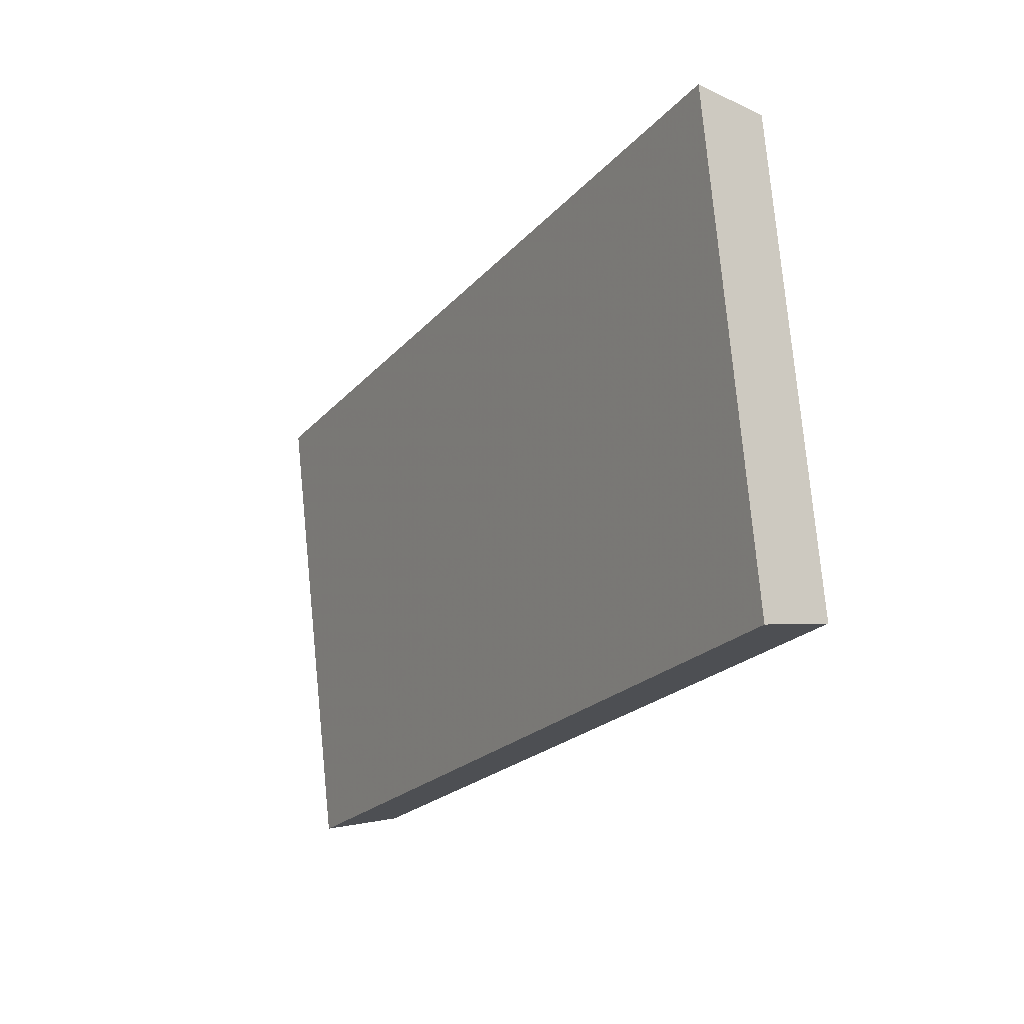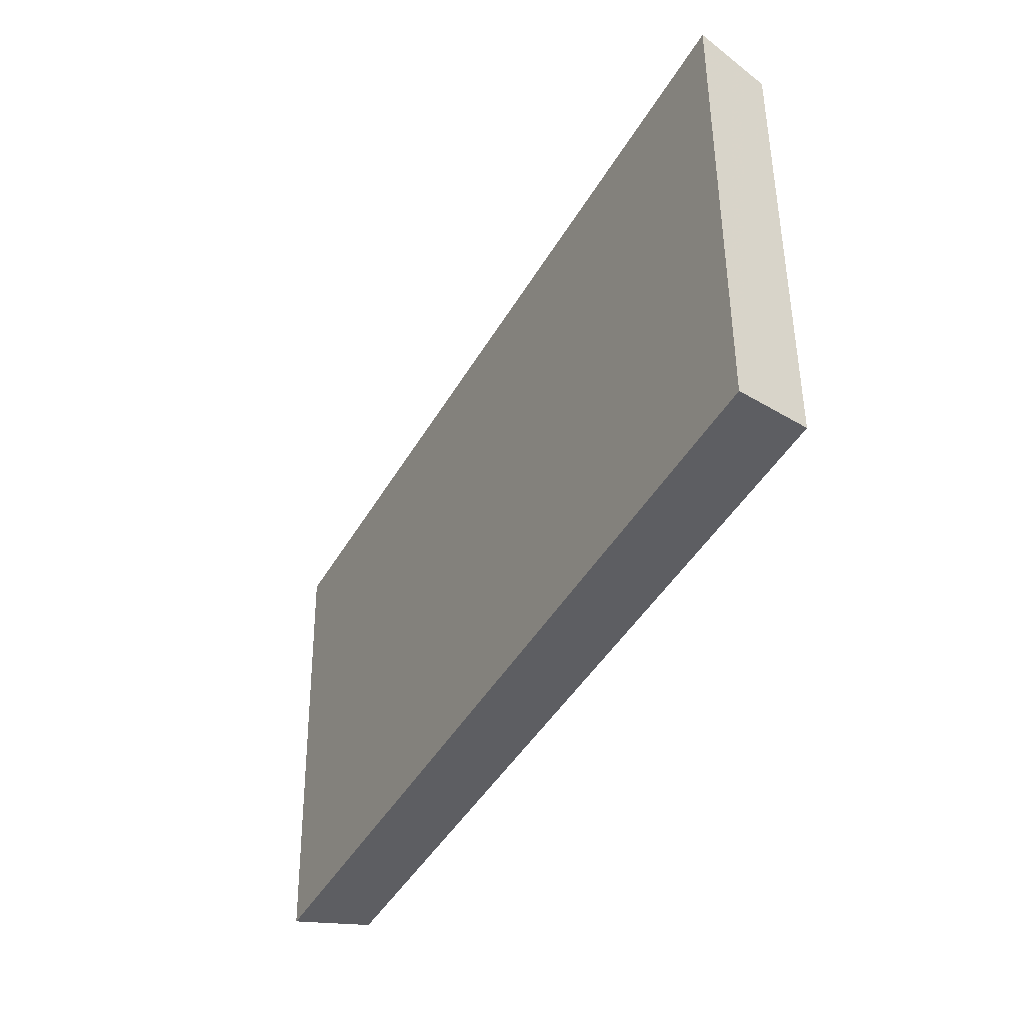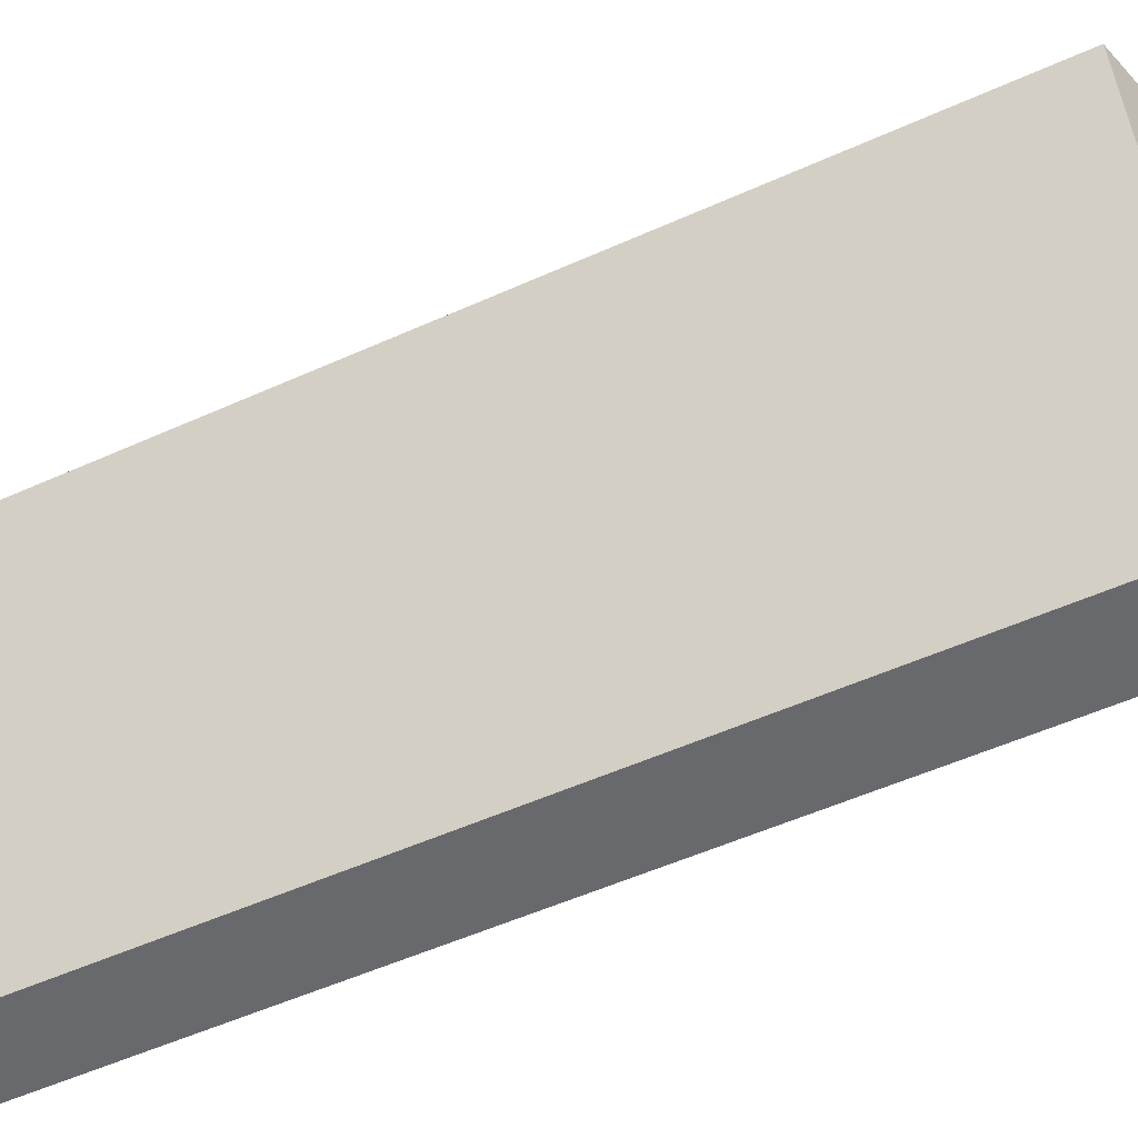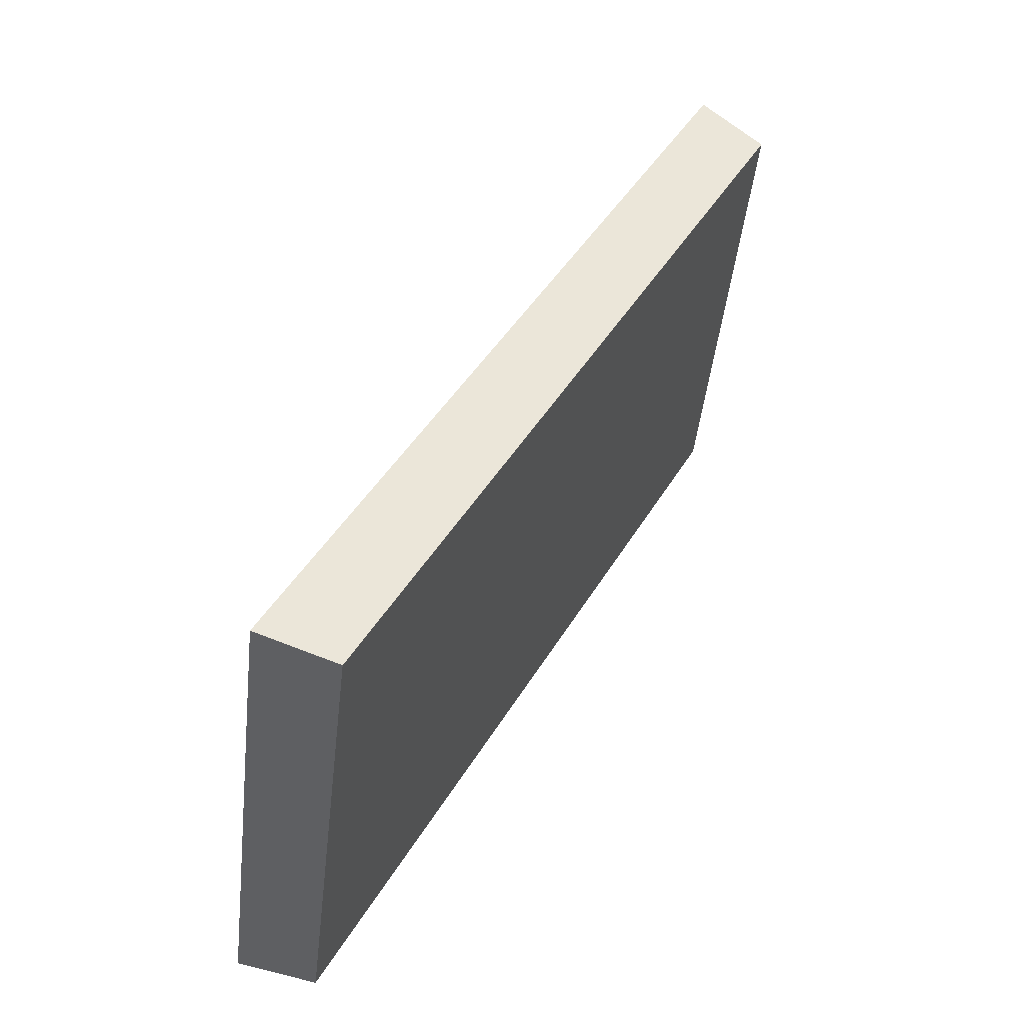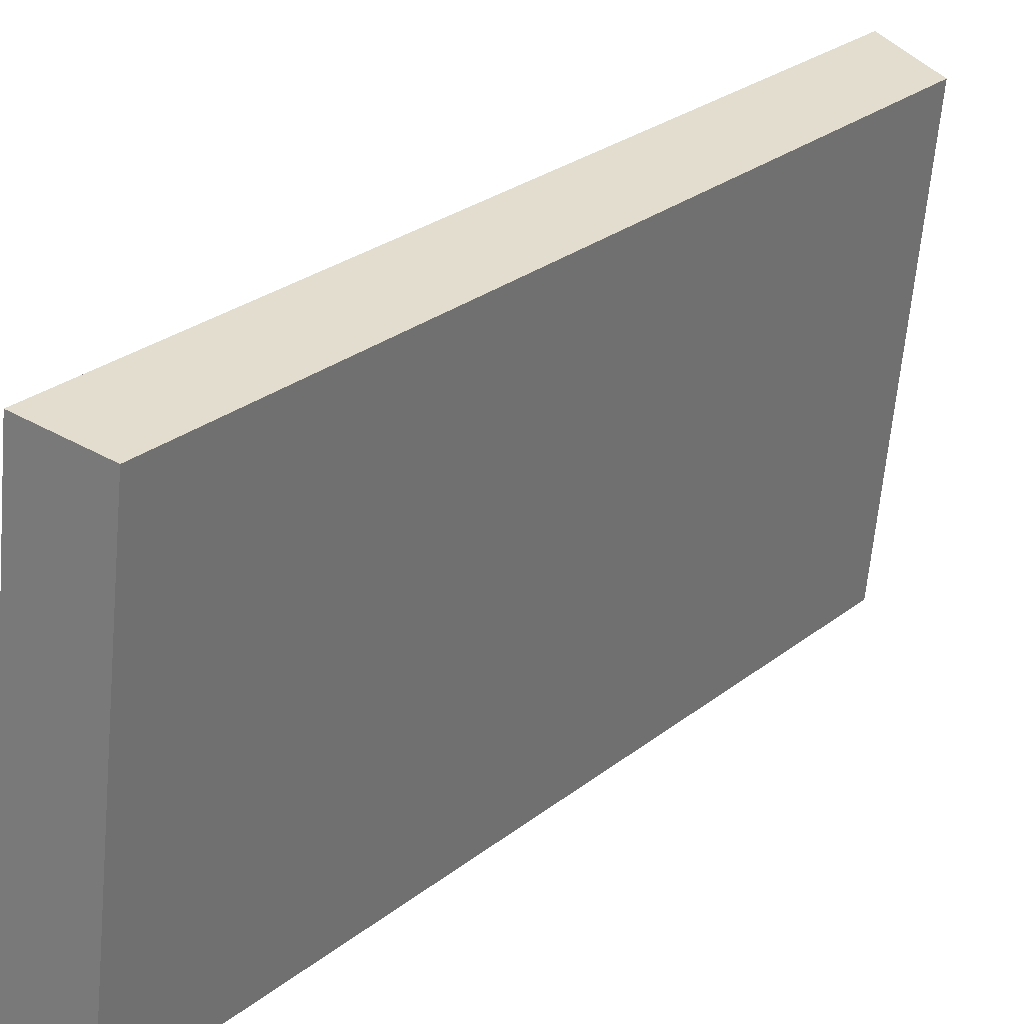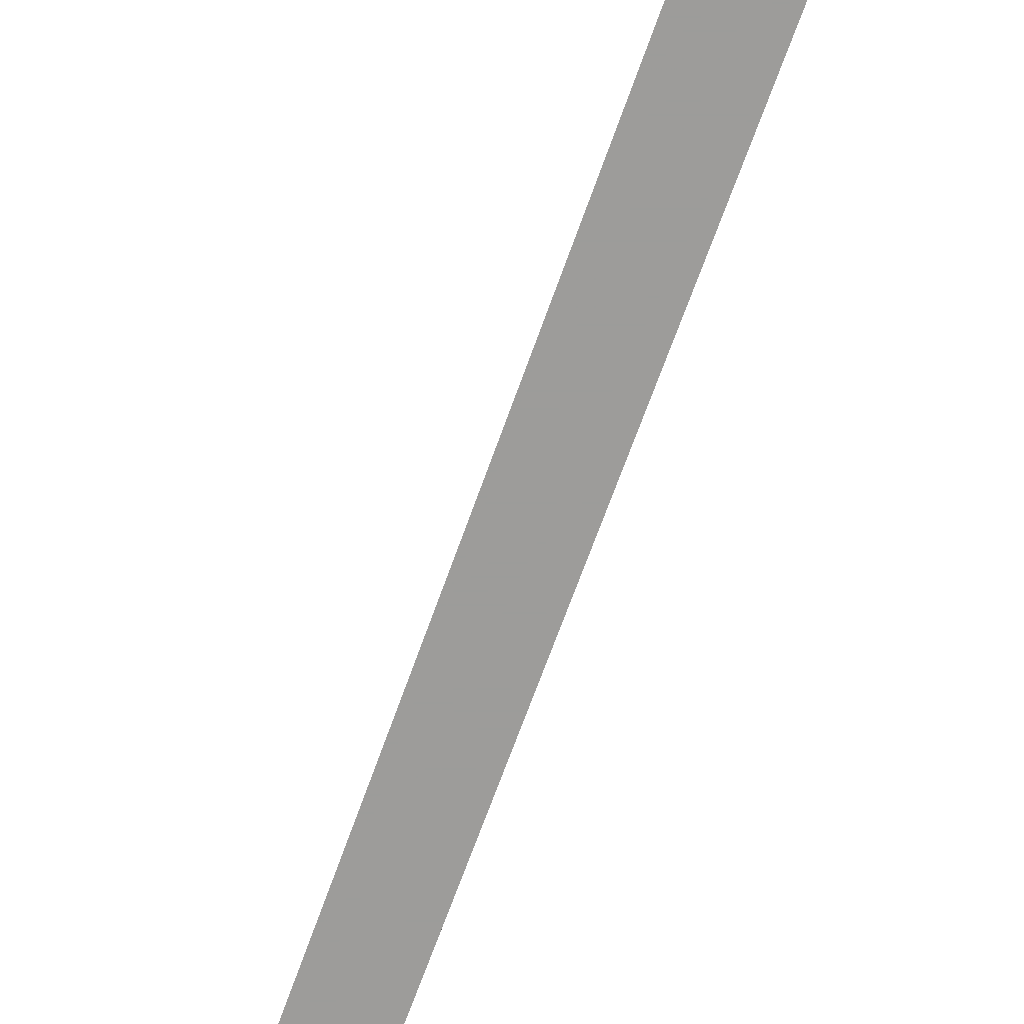
<metadata>
{"format":"obj","ext":"obj","renderer":"f3d","projection":"perspective","resolution":1024,"background":"white","views":[{"elev":69.2,"azim":-179.9,"up":"+Z"},{"elev":43.7,"azim":-175.0,"up":"+Z"},{"elev":-52.7,"azim":-92.2,"up":"+Y"},{"elev":-46.6,"azim":179.7,"up":"+Z"},{"elev":27.1,"azim":-168.4,"up":"+Y"},{"elev":-70.0,"azim":132.1,"up":"+Y"}]}
</metadata>
<code>
v 2.171 0.08338 2.713
v 2.161 0.08338 2.732
v 2.16 0.0946 2.731
v 2.17 0.0946 2.713
v 2.162 0.09501 2.732
v 2.16 0.0946 2.731
v 2.161 0.08338 2.732
v 2.163 0.08338 2.733
v 2.172 0.09501 2.713
v 2.17 0.0946 2.713
v 2.16 0.0946 2.731
v 2.162 0.09501 2.732
v 2.163 0.08338 2.733
v 2.161 0.08338 2.732
v 2.171 0.08338 2.713
v 2.173 0.08338 2.714
v 2.173 0.08338 2.714
v 2.171 0.08338 2.713
v 2.17 0.0946 2.713
v 2.172 0.09501 2.713
v 2.172 0.09501 2.713
v 2.162 0.09501 2.732
v 2.163 0.08338 2.733
v 2.173 0.08338 2.714
f 1 2 3
f 1 3 4
f 5 6 7
f 5 7 8
f 9 10 11
f 9 11 12
f 13 14 15
f 13 15 16
f 17 18 19
f 17 19 20
f 21 22 23
f 21 23 24

</code>
